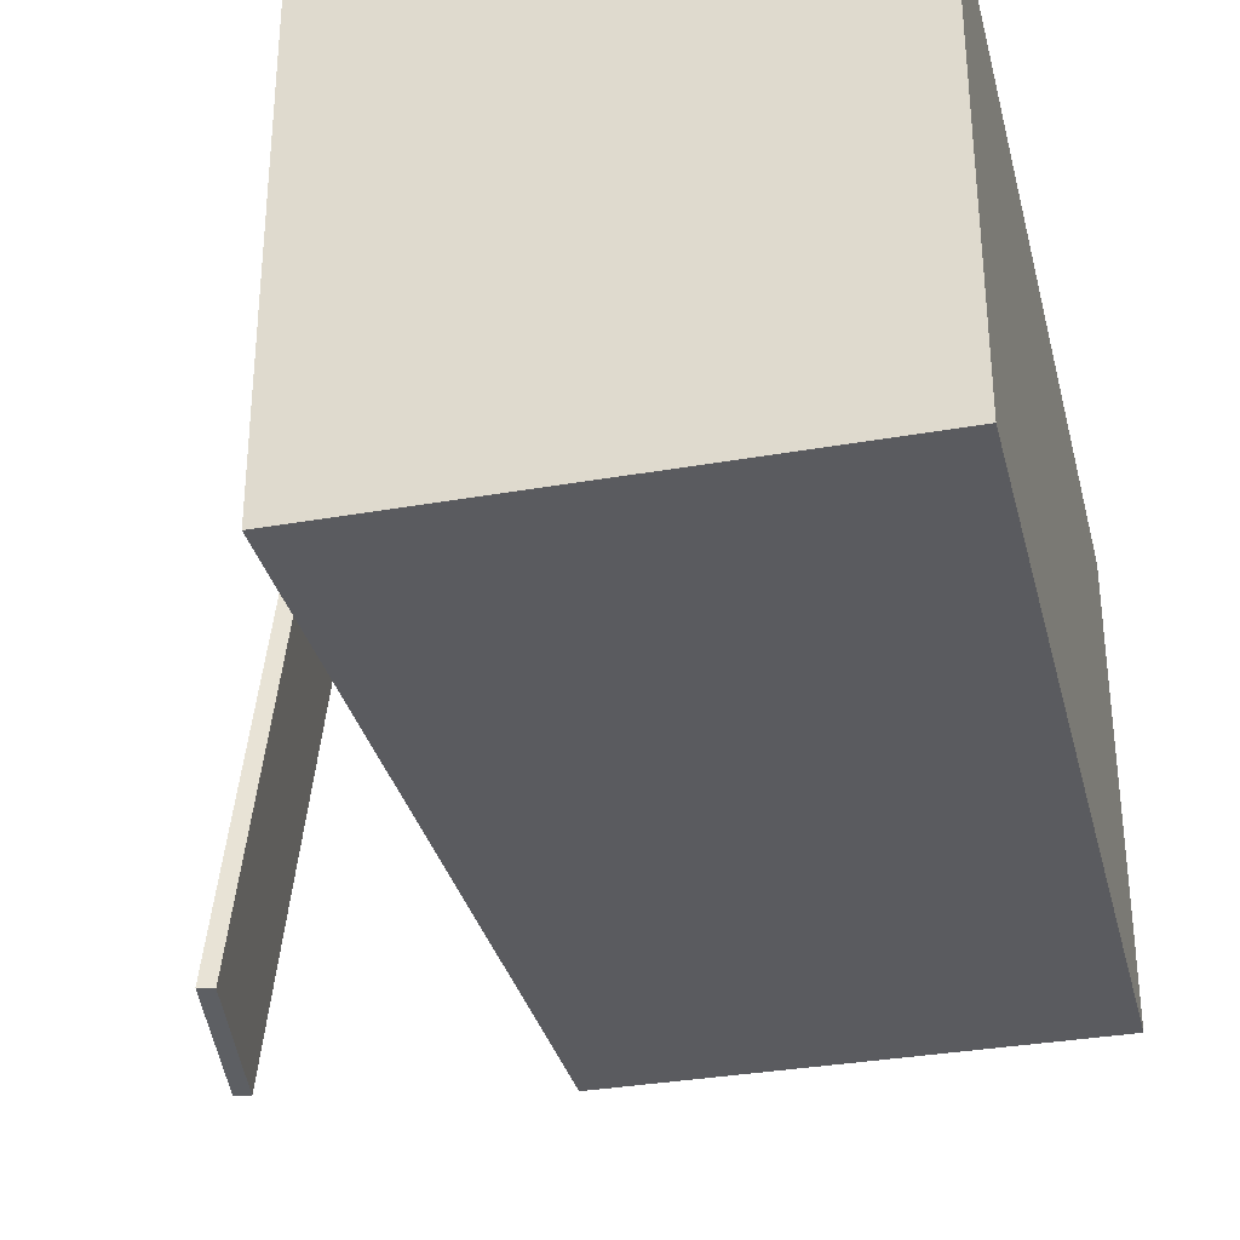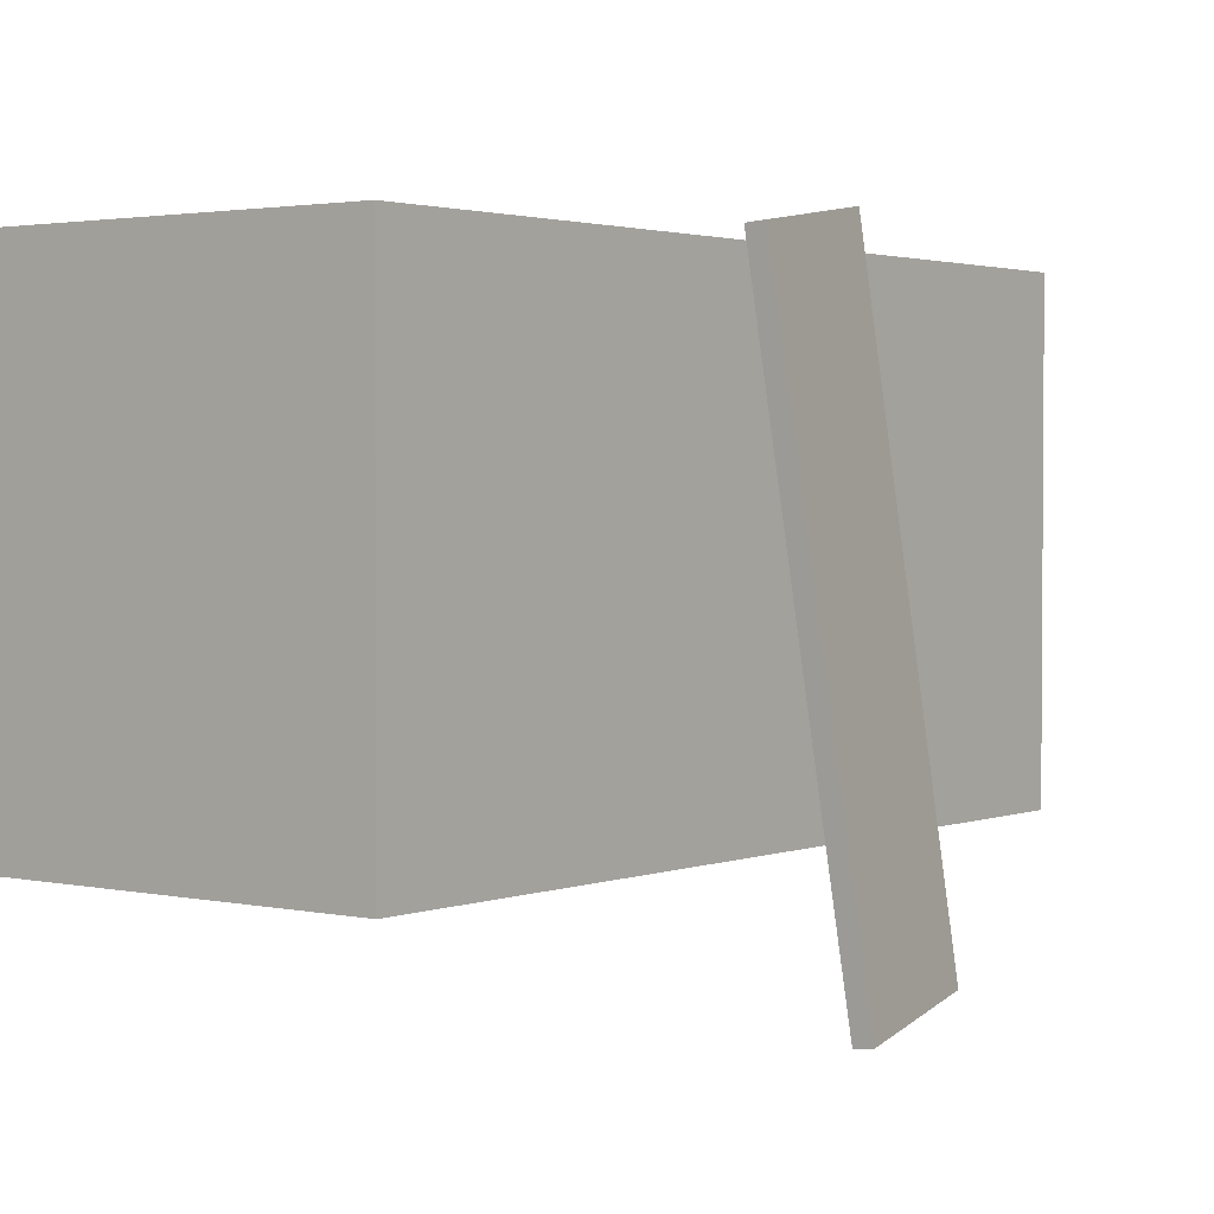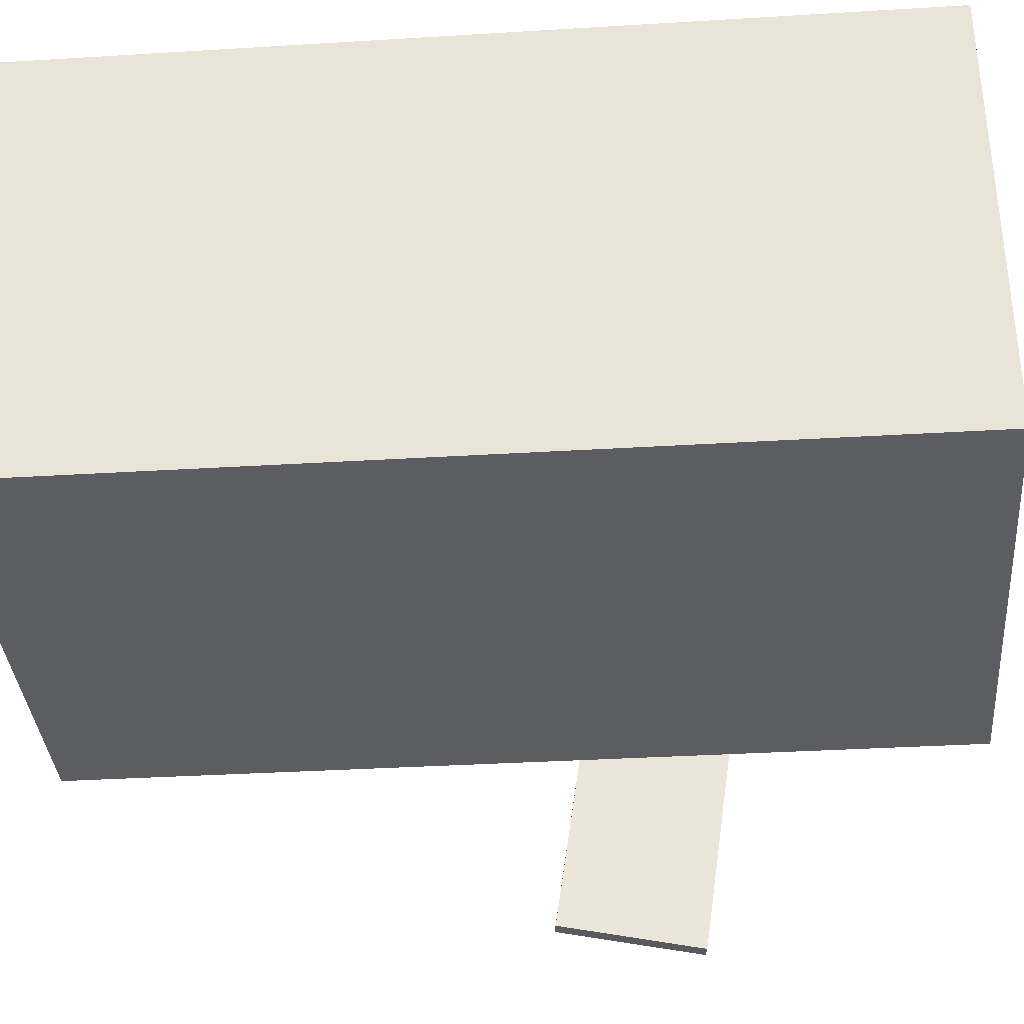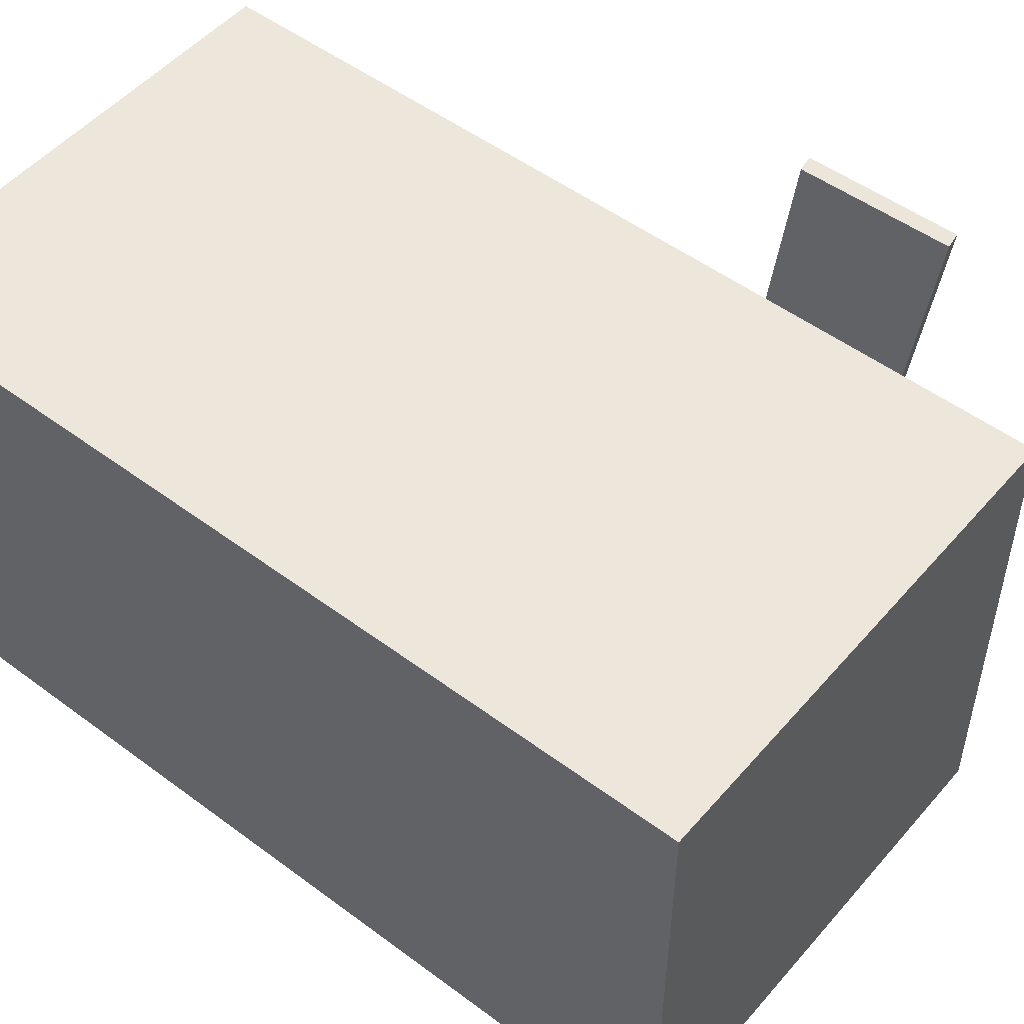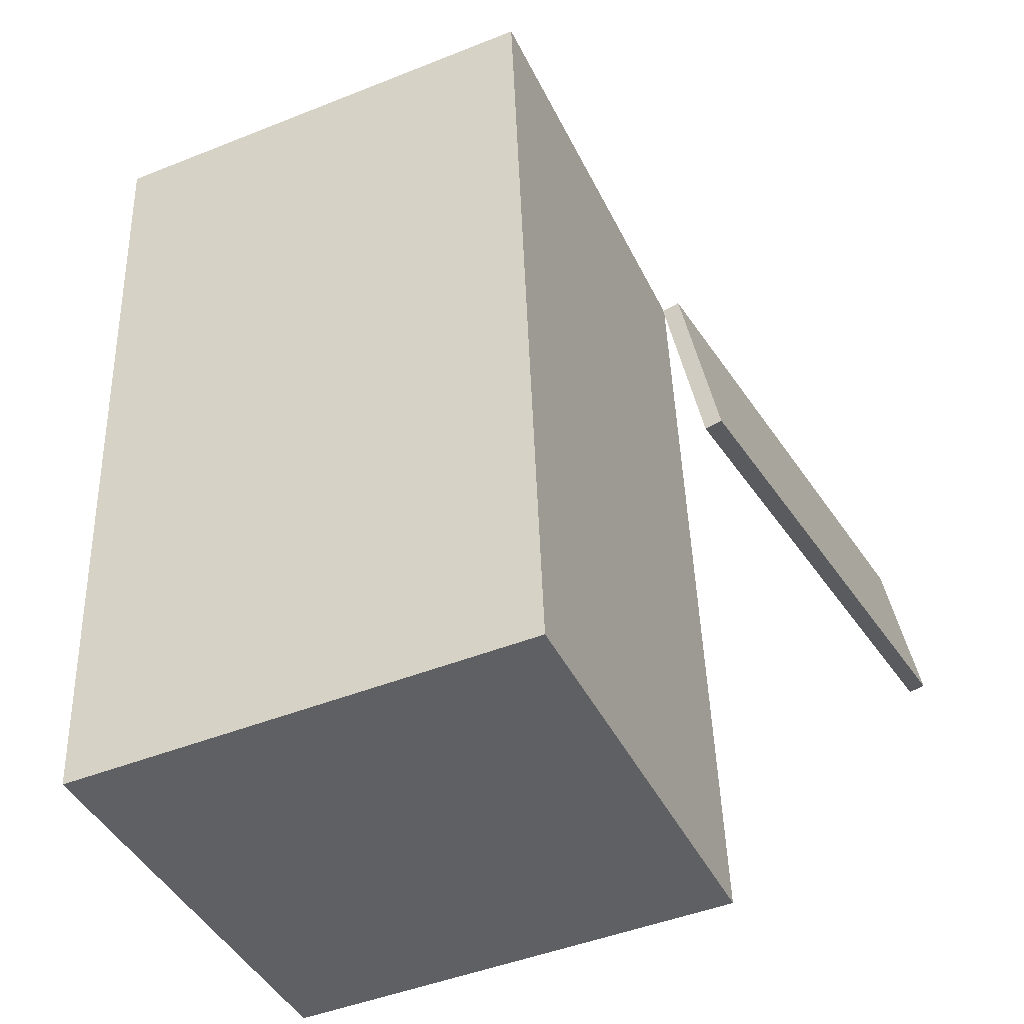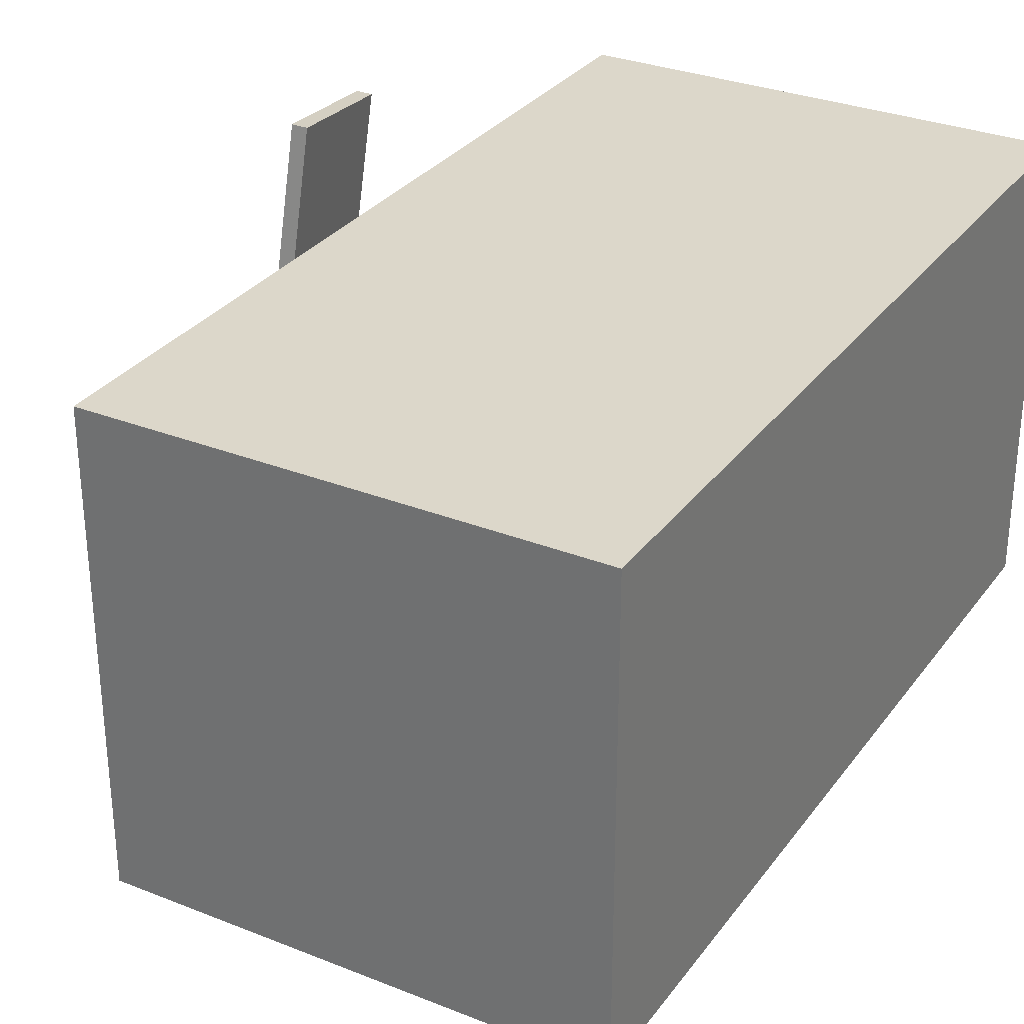
<metadata>
{"format":"obj","ext":"obj","renderer":"f3d","projection":"perspective","resolution":1024,"background":"white","views":[{"elev":-32.9,"azim":-164.3,"up":"+Z"},{"elev":2.1,"azim":39.5,"up":"+Z"},{"elev":-35.4,"azim":-83.2,"up":"+Z"},{"elev":50.8,"azim":-48.8,"up":"+Z"},{"elev":-41.9,"azim":24.3,"up":"+Y"},{"elev":30.8,"azim":-148.1,"up":"+Z"}]}
</metadata>
<code>
v 0.4453 -0.1434 -0.3104
v 0.4165 -0.2257 0.2311
v 0.4302 -0.146 -0.3116
v 0.4013 -0.2282 0.2299
v 0.4204 -0.00347 -0.2904
v 0.3915 -0.08575 0.251
v 0.4053 -0.005994 -0.2916
v 0.3764 -0.08828 0.2498
f 1.0 7.0 5.0
f 1.0 3.0 7.0
f 1.0 4.0 3.0
f 1.0 2.0 4.0
f 3.0 8.0 7.0
f 3.0 4.0 8.0
f 5.0 7.0 8.0
f 5.0 8.0 6.0
f 1.0 5.0 6.0
f 1.0 6.0 2.0
f 2.0 6.0 8.0
f 2.0 8.0 4.0
v -0.2146 -0.4302 -0.2115
v -0.2136 -0.4309 0.2408
v -0.2449 0.4119 -0.2102
v -0.244 0.4112 0.2421
v 0.2513 -0.4134 -0.2124
v 0.2522 -0.4141 0.2399
v 0.221 0.4287 -0.2111
v 0.2219 0.428 0.2411
f 9.0 15.0 13.0
f 9.0 11.0 15.0
f 9.0 12.0 11.0
f 9.0 10.0 12.0
f 11.0 16.0 15.0
f 11.0 12.0 16.0
f 13.0 15.0 16.0
f 13.0 16.0 14.0
f 9.0 13.0 14.0
f 9.0 14.0 10.0
f 10.0 14.0 16.0
f 10.0 16.0 12.0

</code>
